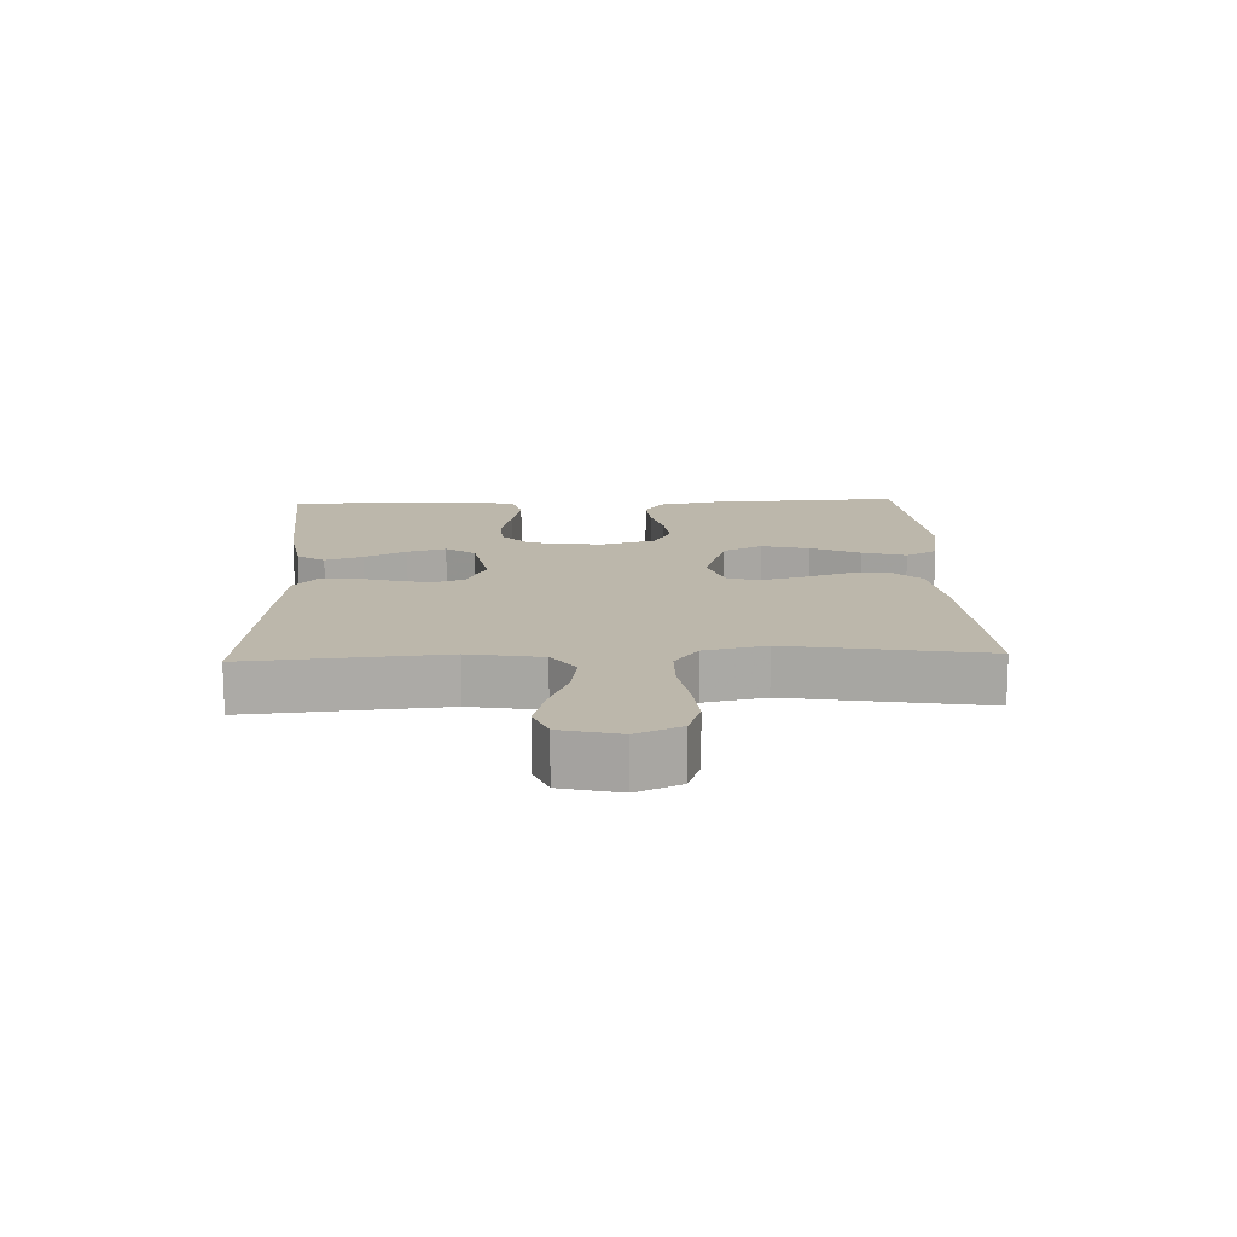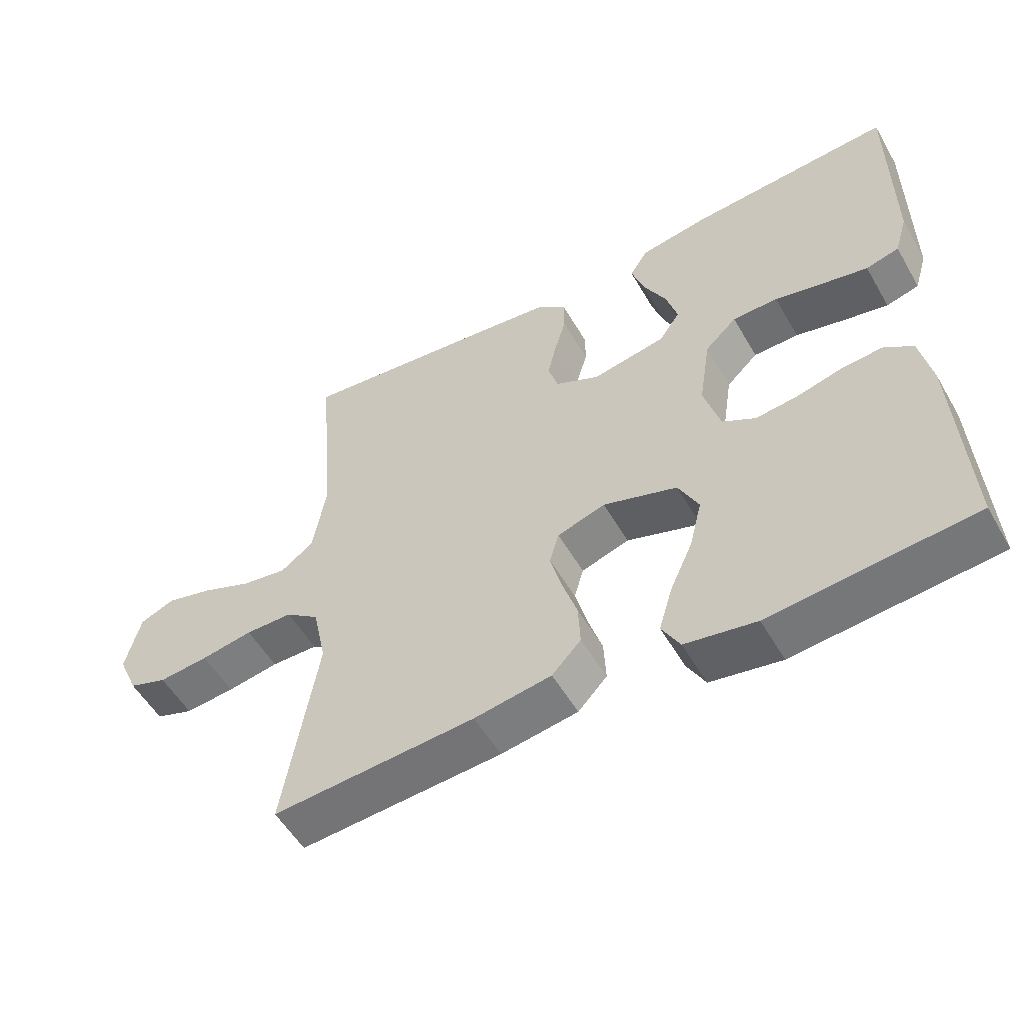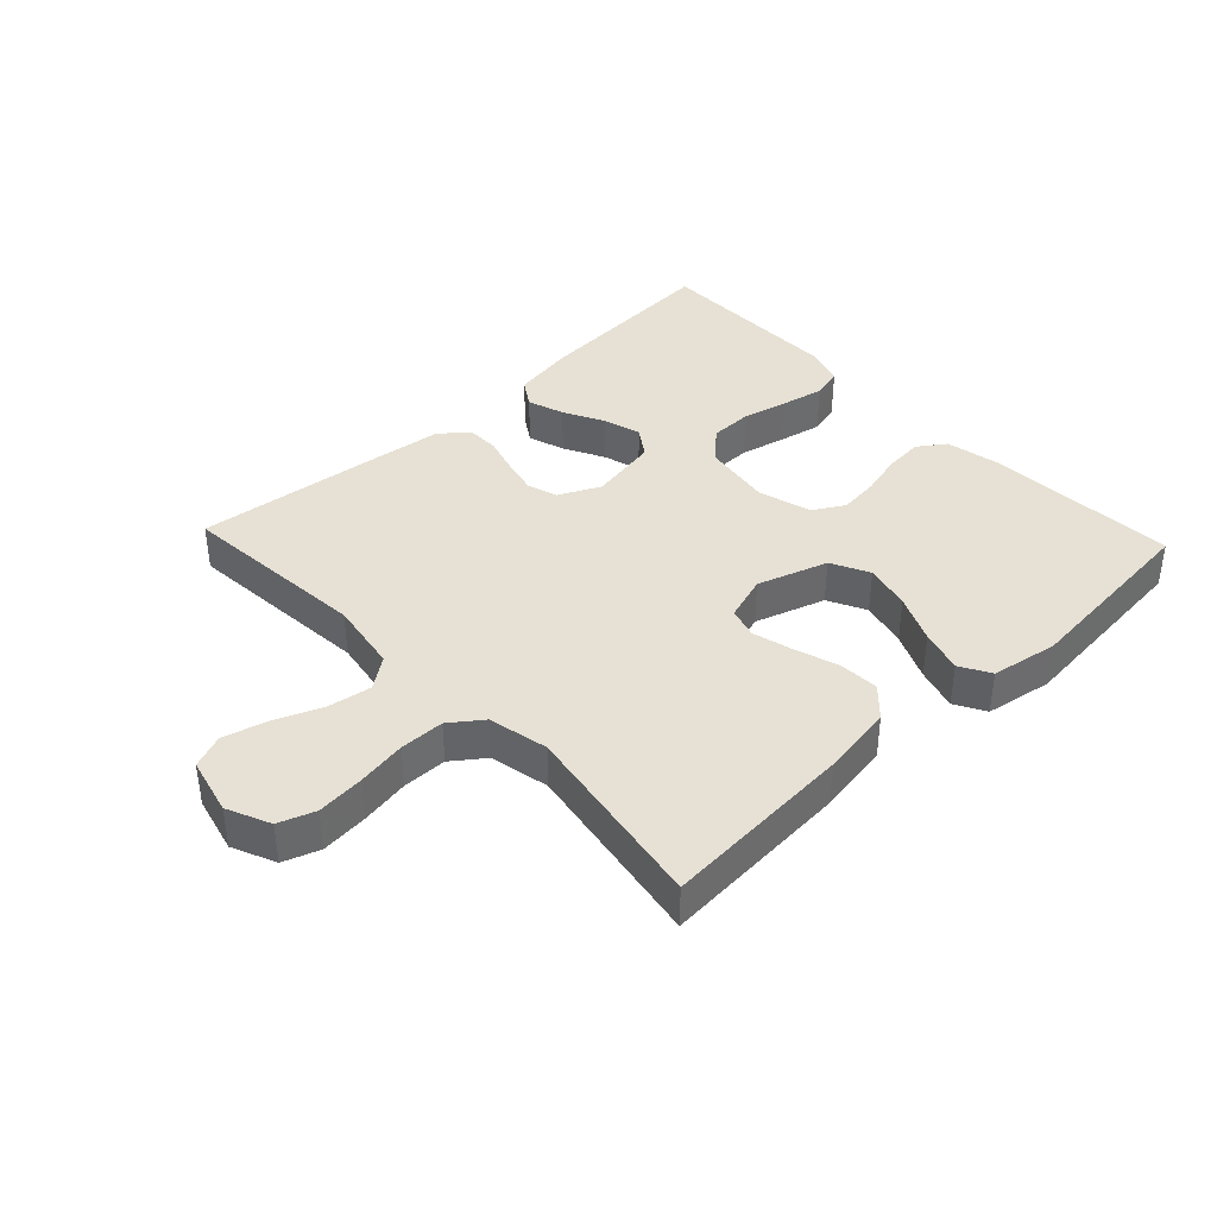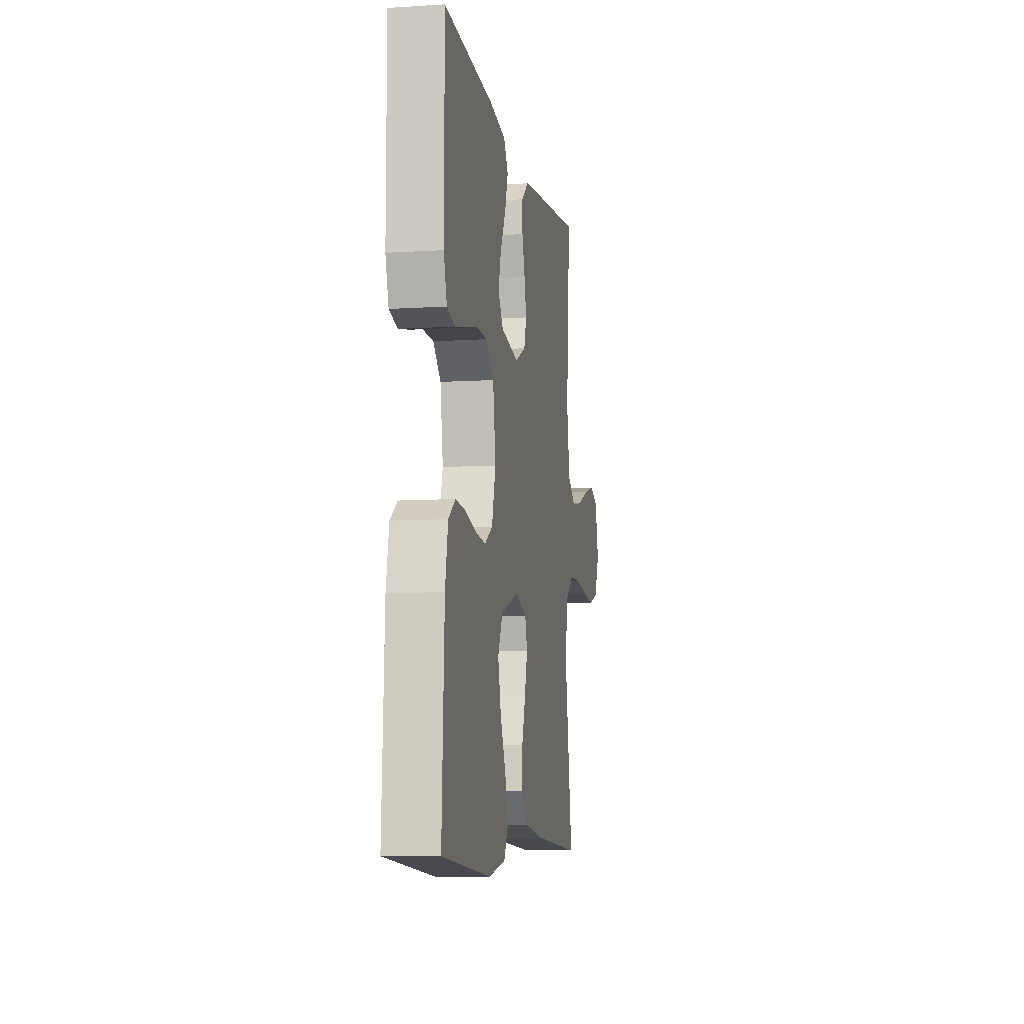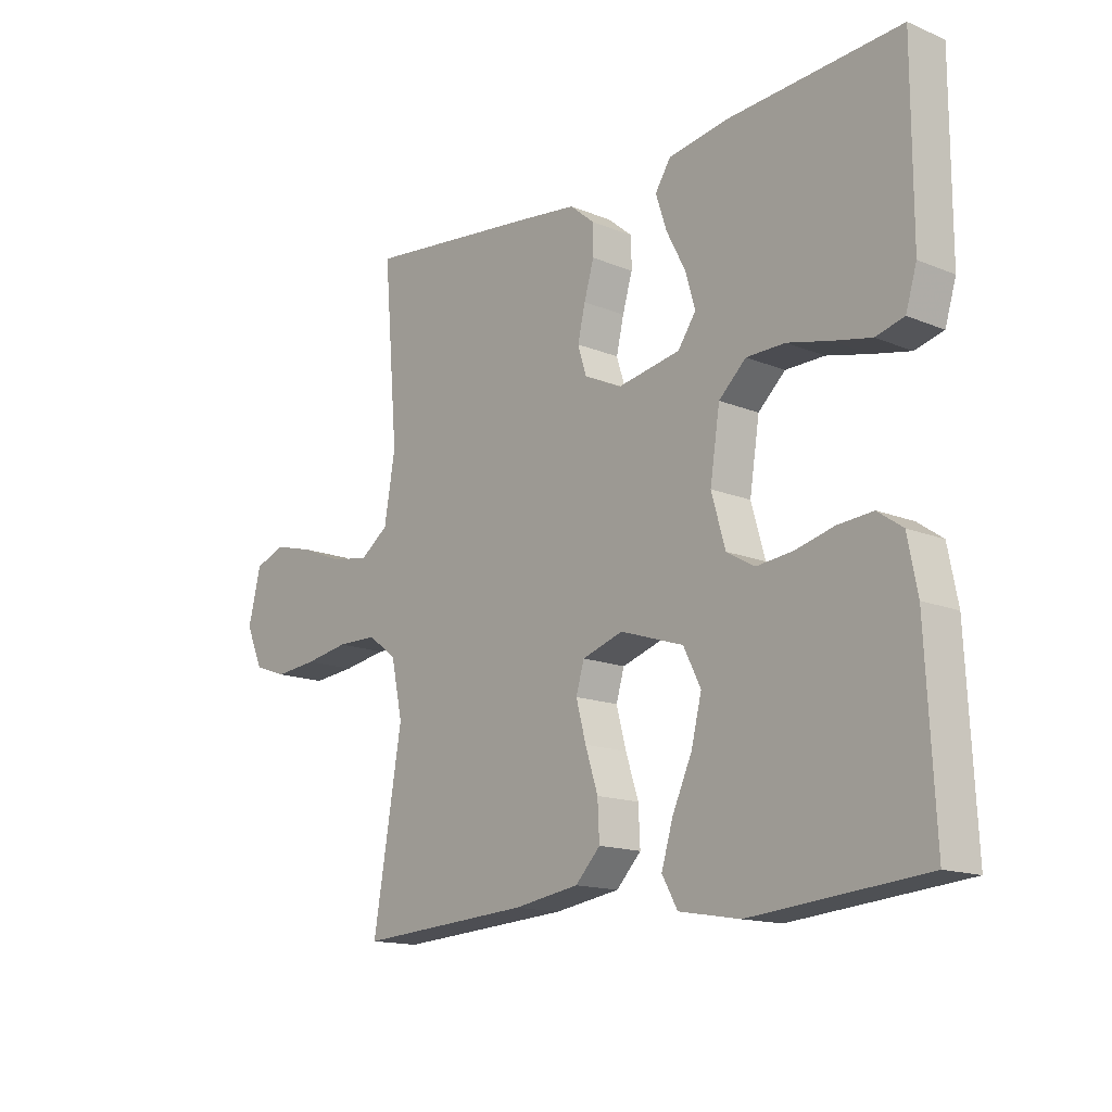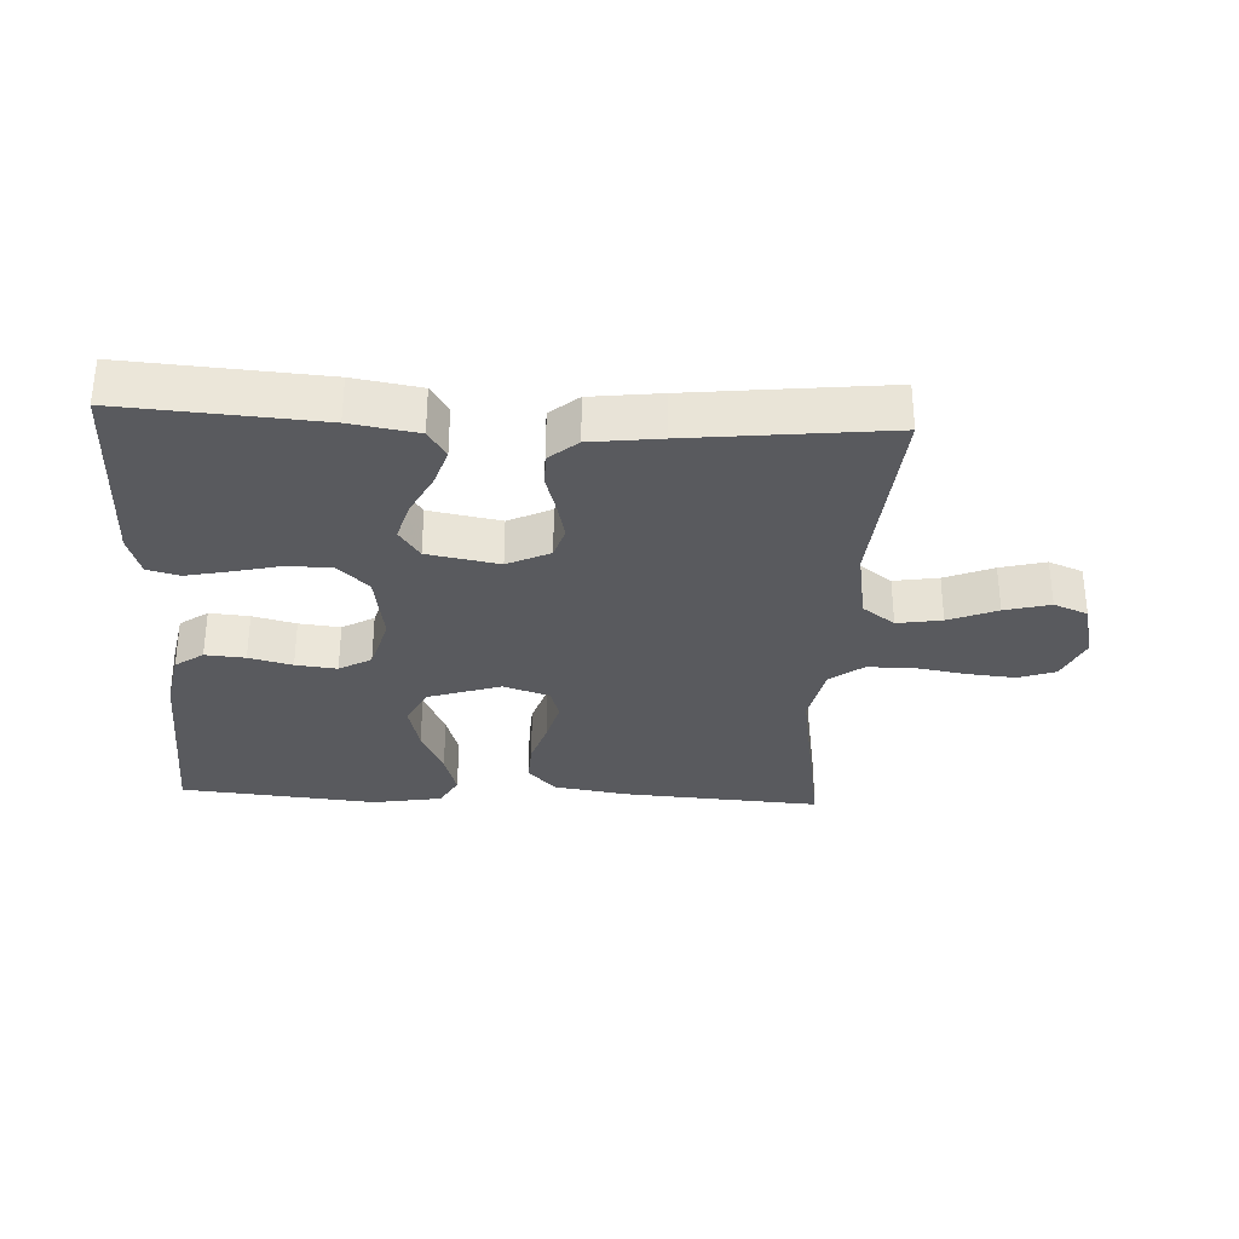
<metadata>
{"format":"obj","ext":"obj","renderer":"f3d","projection":"perspective","resolution":1024,"background":"white","views":[{"elev":14.4,"azim":87.7,"up":"+Y"},{"elev":-54.1,"azim":-150.4,"up":"+Z"},{"elev":39.3,"azim":136.7,"up":"+Y"},{"elev":-8.2,"azim":-80.1,"up":"+Z"},{"elev":-14.8,"azim":-131.5,"up":"+Z"},{"elev":-31.8,"azim":-2.9,"up":"+Y"}]}
</metadata>
<code>
v -0.5 0.07 -0.5
v -0.485 0.07 -0.2
v -0.468 0.07 -0.113
v -0.425 0.07 -0.083
v -0.364 0.07 -0.088
v -0.298 0.07 -0.105
v -0.235 0.07 -0.112
v -0.186 0.07 -0.084
v -0.162 0.07 0
v -0.179 0.07 0.11
v -0.226 0.07 0.154
v -0.293 0.07 0.155
v -0.365 0.07 0.138
v -0.432 0.07 0.124
v -0.481 0.07 0.137
v -0.5 0.07 0.2
v -0.5 0.07 0.5
v -0.2 0.07 0.479
v -0.098 0.07 0.462
v -0.071 0.07 0.42
v -0.09 0.07 0.362
v -0.123 0.07 0.298
v -0.14 0.07 0.239
v -0.109 0.07 0.194
v 0 0.07 0.174
v 0.065 0.07 0.205
v 0.08 0.07 0.253
v 0.067 0.07 0.309
v 0.05 0.07 0.367
v 0.05 0.07 0.418
v 0.093 0.07 0.454
v 0.2 0.07 0.467
v 0.5 0.07 0.5
v 0.475 0.07 0.2
v 0.494 0.07 0.088
v 0.543 0.07 0.052
v 0.611 0.07 0.063
v 0.685 0.07 0.093
v 0.754 0.07 0.111
v 0.806 0.07 0.09
v 0.828 0.07 0
v 0.798 0.07 -0.068
v 0.741 0.07 -0.088
v 0.667 0.07 -0.081
v 0.59 0.07 -0.068
v 0.52 0.07 -0.069
v 0.47 0.07 -0.106
v 0.45 0.07 -0.2
v 0.5 0.07 -0.5
v 0.2 0.07 -0.48
v 0.086 0.07 -0.462
v 0.043 0.07 -0.417
v 0.046 0.07 -0.354
v 0.068 0.07 -0.286
v 0.085 0.07 -0.222
v 0.071 0.07 -0.174
v 0 0.07 -0.151
v -0.11 0.07 -0.187
v -0.14 0.07 -0.247
v -0.122 0.07 -0.32
v -0.088 0.07 -0.395
v -0.068 0.07 -0.462
v -0.095 0.07 -0.51
v -0.2 0.07 -0.528
v -0.5 0 -0.5
v -0.485 0 -0.2
v -0.468 0 -0.113
v -0.425 0 -0.083
v -0.364 0 -0.088
v -0.298 0 -0.105
v -0.235 0 -0.112
v -0.186 0 -0.084
v -0.162 0 0
v -0.179 0 0.11
v -0.226 0 0.154
v -0.293 0 0.155
v -0.365 0 0.138
v -0.432 0 0.124
v -0.481 0 0.137
v -0.5 0 0.2
v -0.5 0 0.5
v -0.2 0 0.479
v -0.098 0 0.462
v -0.071 0 0.42
v -0.09 0 0.362
v -0.123 0 0.298
v -0.14 0 0.239
v -0.109 0 0.194
v 0 0 0.174
v 0.065 0 0.205
v 0.08 0 0.253
v 0.067 0 0.309
v 0.05 0 0.367
v 0.05 0 0.418
v 0.093 0 0.454
v 0.2 0 0.467
v 0.5 0 0.5
v 0.475 0 0.2
v 0.494 0 0.088
v 0.543 0 0.052
v 0.611 0 0.063
v 0.685 0 0.093
v 0.754 0 0.111
v 0.806 0 0.09
v 0.828 0 0
v 0.798 0 -0.068
v 0.741 0 -0.088
v 0.667 0 -0.081
v 0.59 0 -0.068
v 0.52 0 -0.069
v 0.47 0 -0.106
v 0.45 0 -0.2
v 0.5 0 -0.5
v 0.2 0 -0.48
v 0.086 0 -0.462
v 0.043 0 -0.417
v 0.046 0 -0.354
v 0.068 0 -0.286
v 0.085 0 -0.222
v 0.071 0 -0.174
v 0 0 -0.151
v -0.11 0 -0.187
v -0.14 0 -0.247
v -0.122 0 -0.32
v -0.088 0 -0.395
v -0.068 0 -0.462
v -0.095 0 -0.51
v -0.2 0 -0.528
f 60 61 62 63
f 59 60 63 64
f 51 52 53 54
f 51 54 55
f 48 49 50 51
f 47 48 51 55
f 46 47 55 56
f 42 43 44 45
f 40 41 42 45
f 40 45 46
f 37 38 39 40
f 36 37 40 46
f 35 36 46 56
f 31 32 33 34
f 28 29 30 31
f 27 28 31 34
f 26 27 34 35
f 19 20 21 22
f 19 22 23
f 18 19 23
f 17 18 23
f 16 17 23 24
f 12 13 14 15
f 12 15 16 24
f 3 4 5 6
f 3 6 7
f 2 3 7
f 59 64 1 2
f 58 59 2 7
f 57 58 7 8
f 56 57 8 9
f 25 26 35 56
f 25 56 9 10
f 11 12 24 25
f 10 11 25
f 127 126 125 124
f 128 127 124 123
f 118 117 116 115
f 119 118 115
f 115 114 113 112
f 119 115 112 111
f 120 119 111 110
f 109 108 107 106
f 109 106 105 104
f 110 109 104
f 104 103 102 101
f 110 104 101 100
f 120 110 100 99
f 98 97 96 95
f 95 94 93 92
f 98 95 92 91
f 99 98 91 90
f 86 85 84 83
f 87 86 83
f 87 83 82
f 87 82 81
f 88 87 81 80
f 79 78 77 76
f 88 80 79 76
f 70 69 68 67
f 71 70 67
f 71 67 66
f 66 65 128 123
f 71 66 123 122
f 72 71 122 121
f 73 72 121 120
f 120 99 90 89
f 74 73 120 89
f 89 88 76 75
f 89 75 74
f 1 65 66 2
f 2 66 67 3
f 3 67 68 4
f 4 68 69 5
f 5 69 70 6
f 6 70 71 7
f 7 71 72 8
f 8 72 73 9
f 9 73 74 10
f 10 74 75 11
f 11 75 76 12
f 12 76 77 13
f 13 77 78 14
f 14 78 79 15
f 15 79 80 16
f 16 80 81 17
f 17 81 82 18
f 18 82 83 19
f 19 83 84 20
f 20 84 85 21
f 21 85 86 22
f 22 86 87 23
f 23 87 88 24
f 24 88 89 25
f 25 89 90 26
f 26 90 91 27
f 27 91 92 28
f 28 92 93 29
f 29 93 94 30
f 30 94 95 31
f 31 95 96 32
f 32 96 97 33
f 33 97 98 34
f 34 98 99 35
f 35 99 100 36
f 36 100 101 37
f 37 101 102 38
f 38 102 103 39
f 39 103 104 40
f 40 104 105 41
f 41 105 106 42
f 42 106 107 43
f 43 107 108 44
f 44 108 109 45
f 45 109 110 46
f 46 110 111 47
f 47 111 112 48
f 48 112 113 49
f 49 113 114 50
f 50 114 115 51
f 51 115 116 52
f 52 116 117 53
f 53 117 118 54
f 54 118 119 55
f 55 119 120 56
f 56 120 121 57
f 57 121 122 58
f 58 122 123 59
f 59 123 124 60
f 60 124 125 61
f 61 125 126 62
f 62 126 127 63
f 63 127 128 64
f 64 128 65 1

</code>
